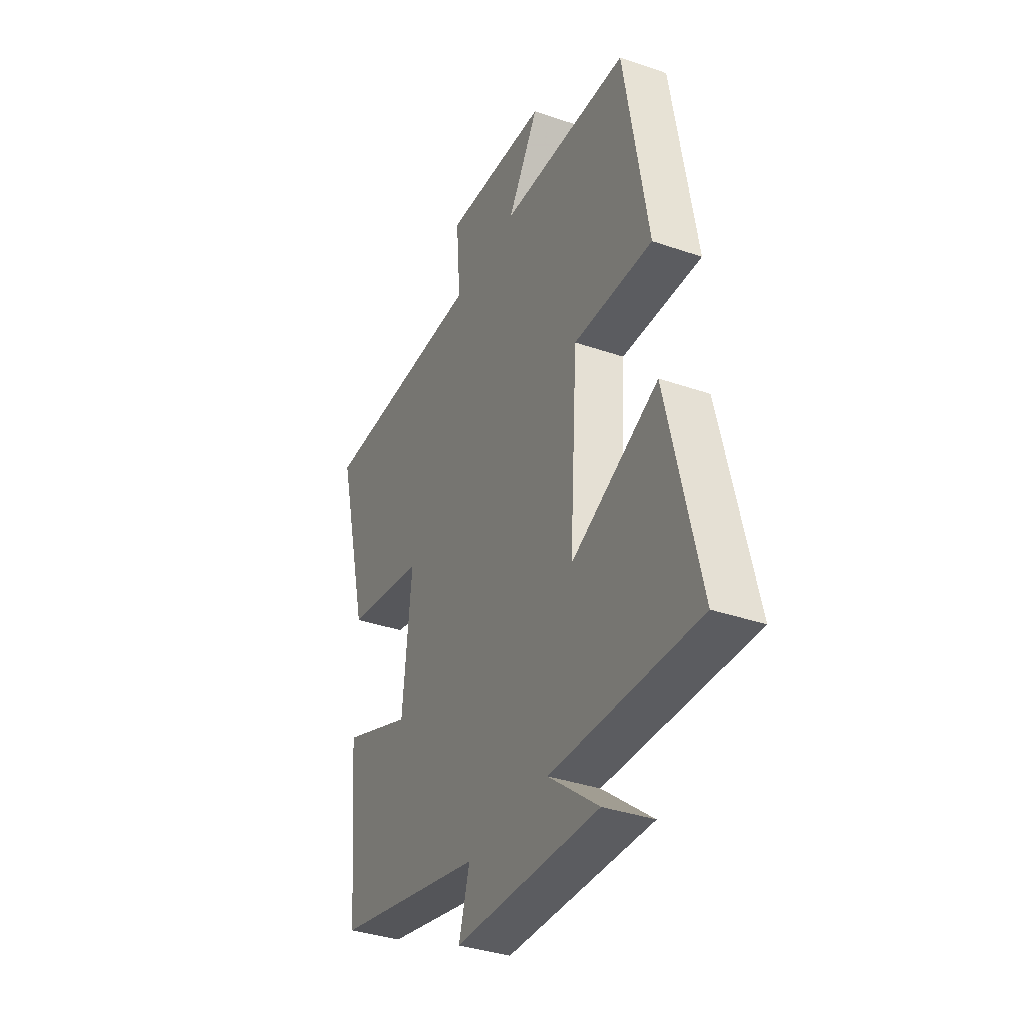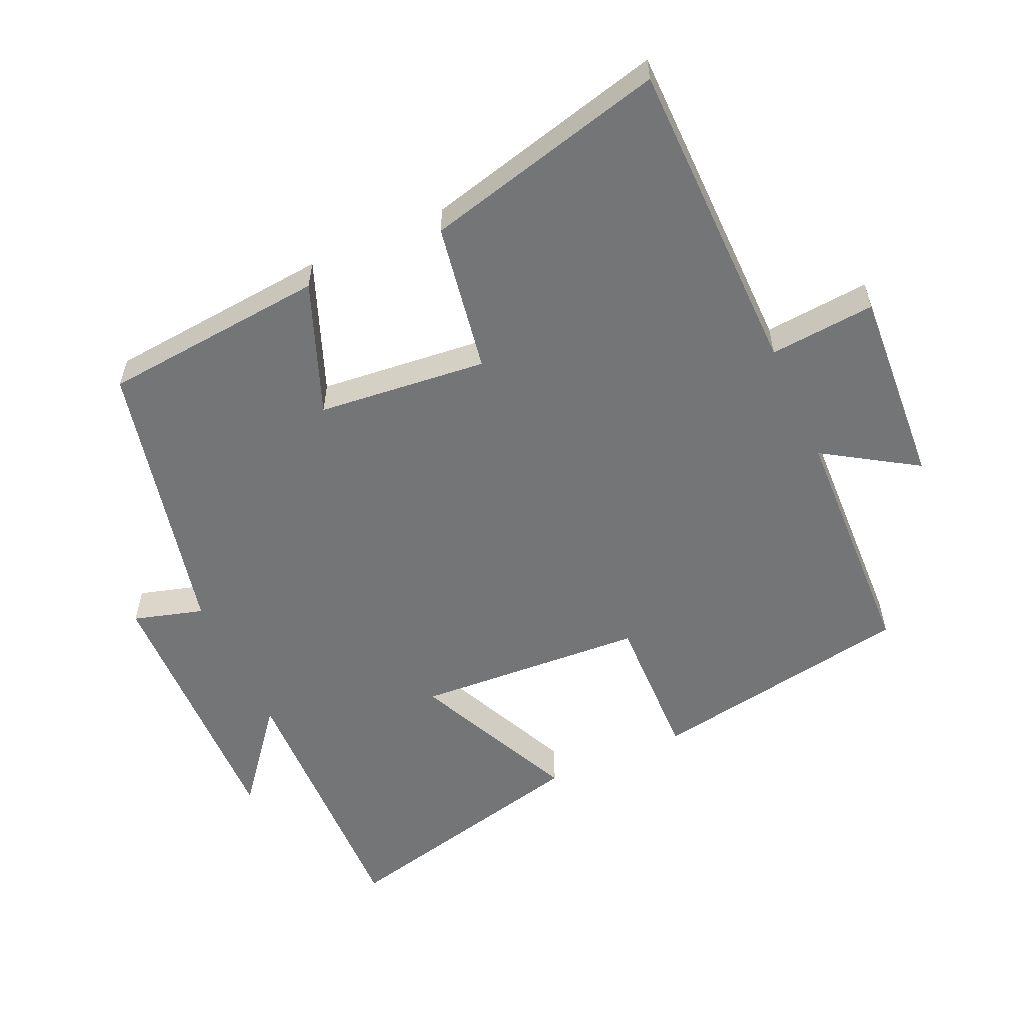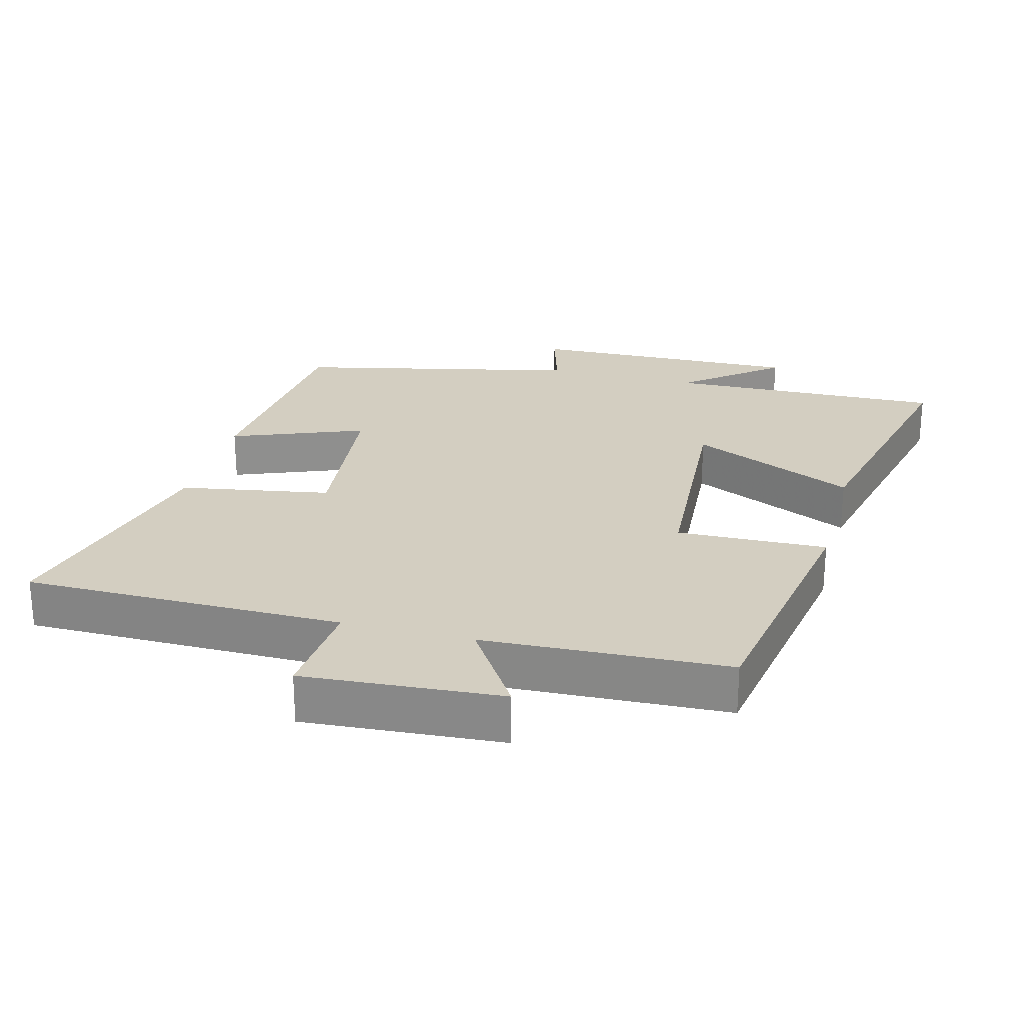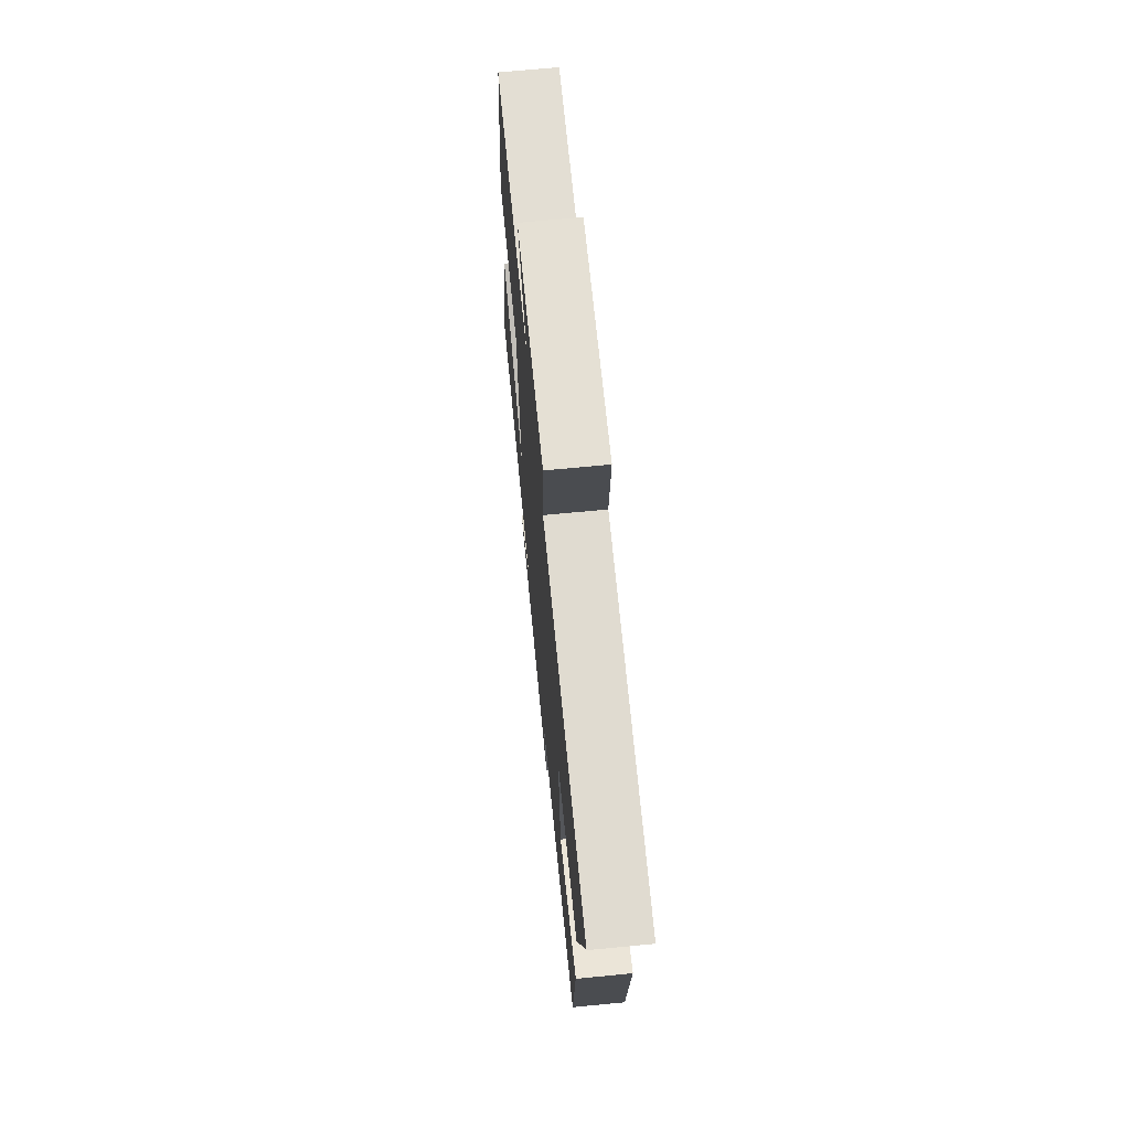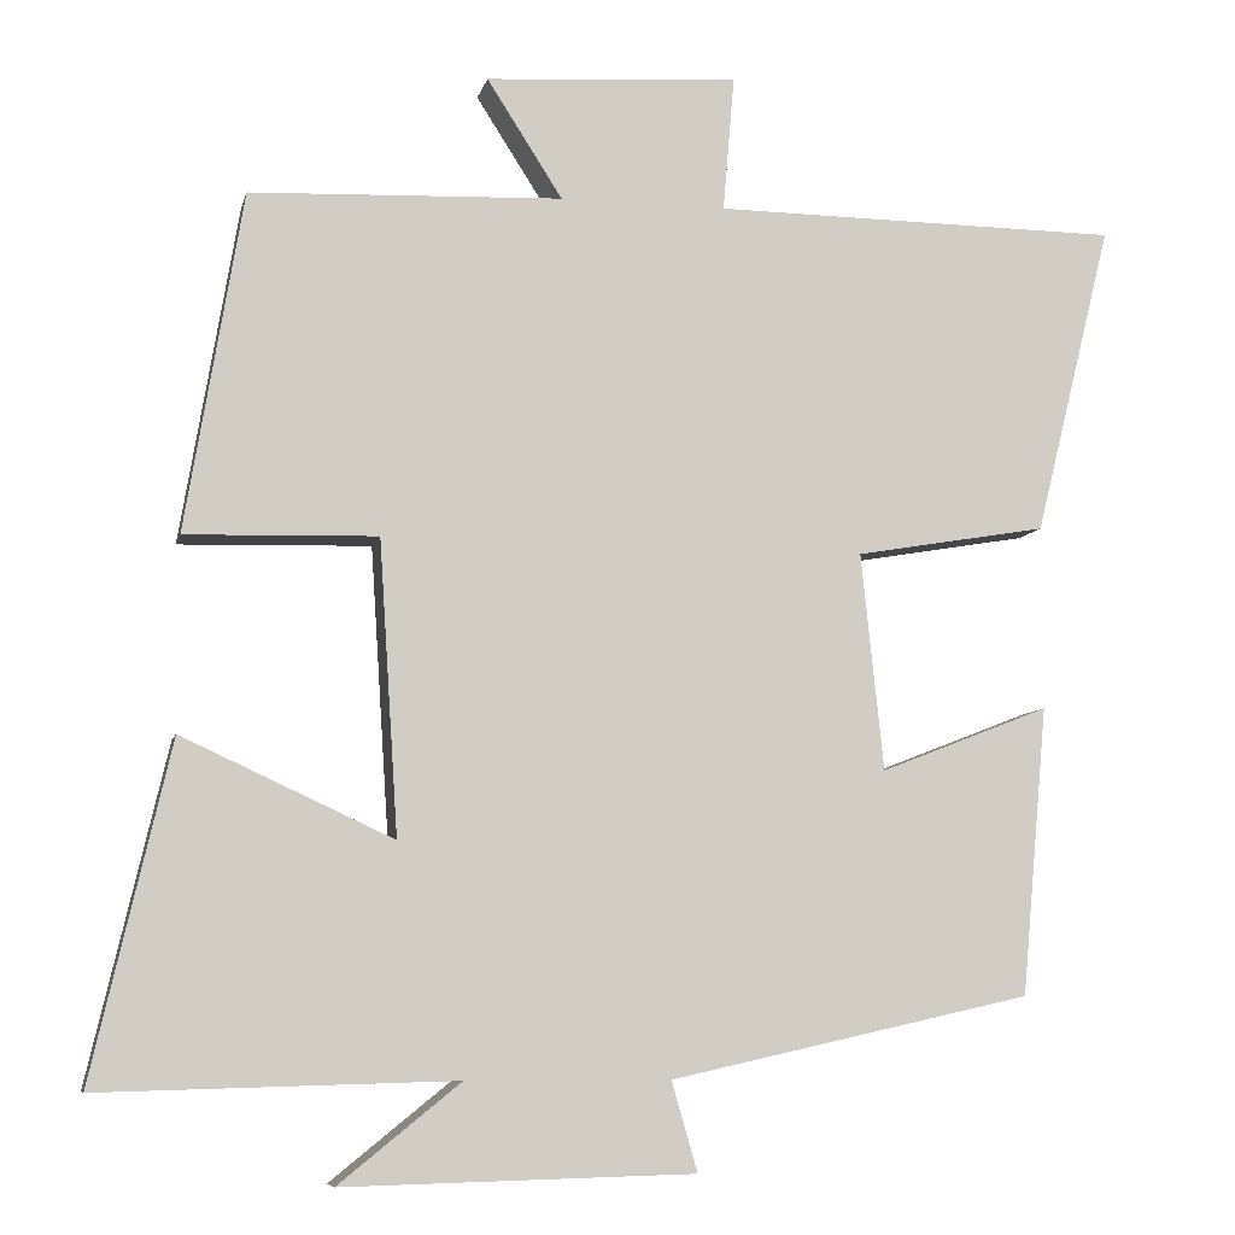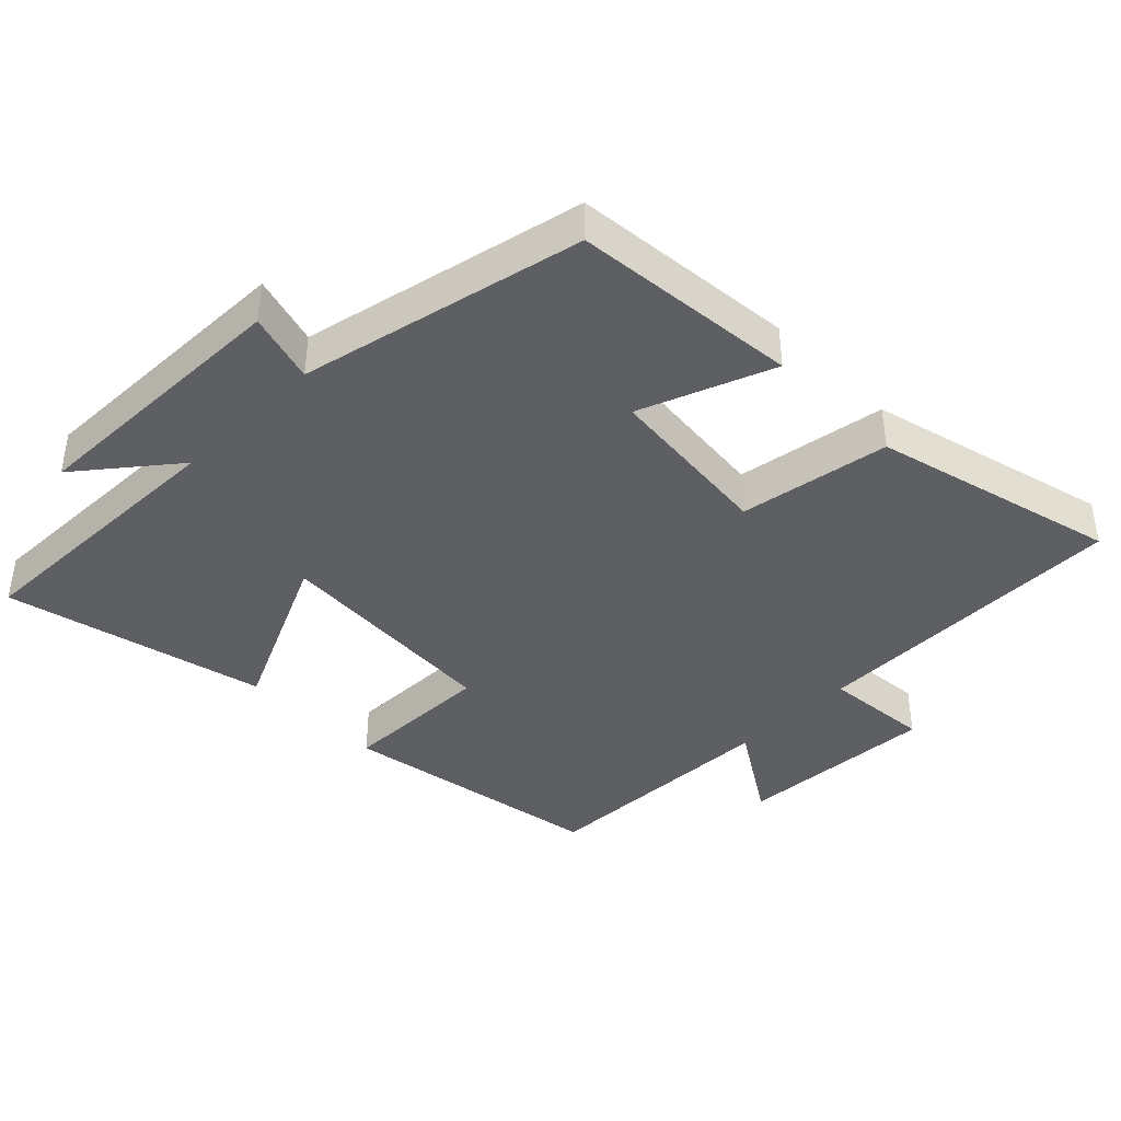
<metadata>
{"format":"obj","ext":"obj","renderer":"f3d","projection":"perspective","resolution":1024,"background":"white","views":[{"elev":-36.2,"azim":65.7,"up":"+Z"},{"elev":-56.5,"azim":-65.6,"up":"+Y"},{"elev":25.2,"azim":14.7,"up":"+Y"},{"elev":69.6,"azim":-95.5,"up":"+Z"},{"elev":-7.8,"azim":167.5,"up":"+Z"},{"elev":-41.0,"azim":-135.0,"up":"+Y"}]}
</metadata>
<code>
v -0.589 0.07 0.496
v -0.118 0.07 0.5
v -0.131 0.07 0.656
v 0.161 0.07 0.636
v 0.074 0.07 0.5
v 0.434 0.07 0.485
v 0.5 0.07 0.094
v 0.279 0.07 0.1
v 0.257 0.07 -0.238
v 0.5 0.07 -0.126
v 0.59 0.07 -0.511
v 0.181 0.07 -0.5
v 0.321 0.07 -0.613
v -0.083 0.07 -0.603
v -0.053 0.07 -0.5
v -0.47 0.07 -0.407
v -0.5 0.07 -0.075
v -0.305 0.07 -0.151
v -0.279 0.07 0.099
v -0.5 0.07 0.137
v -0.589 0 0.496
v -0.118 0 0.5
v -0.131 0 0.656
v 0.161 0 0.636
v 0.074 0 0.5
v 0.434 0 0.485
v 0.5 0 0.094
v 0.279 0 0.1
v 0.257 0 -0.238
v 0.5 0 -0.126
v 0.59 0 -0.511
v 0.181 0 -0.5
v 0.321 0 -0.613
v -0.083 0 -0.603
v -0.053 0 -0.5
v -0.47 0 -0.407
v -0.5 0 -0.075
v -0.305 0 -0.151
v -0.279 0 0.099
v -0.5 0 0.137
f 19 20 1 2
f 18 19 2
f 15 16 17 18
f 15 18 2
f 12 13 14 15
f 12 15 2
f 9 10 11 12
f 12 2 3
f 9 12 3
f 8 9 3
f 5 6 7 8
f 5 8 3
f 3 4 5
f 22 21 40 39
f 22 39 38
f 38 37 36 35
f 22 38 35
f 35 34 33 32
f 22 35 32
f 32 31 30 29
f 23 22 32
f 23 32 29
f 23 29 28
f 28 27 26 25
f 23 28 25
f 25 24 23
f 1 21 22 2
f 2 22 23 3
f 3 23 24 4
f 4 24 25 5
f 5 25 26 6
f 6 26 27 7
f 7 27 28 8
f 8 28 29 9
f 9 29 30 10
f 10 30 31 11
f 11 31 32 12
f 12 32 33 13
f 13 33 34 14
f 14 34 35 15
f 15 35 36 16
f 16 36 37 17
f 17 37 38 18
f 18 38 39 19
f 19 39 40 20
f 20 40 21 1

</code>
